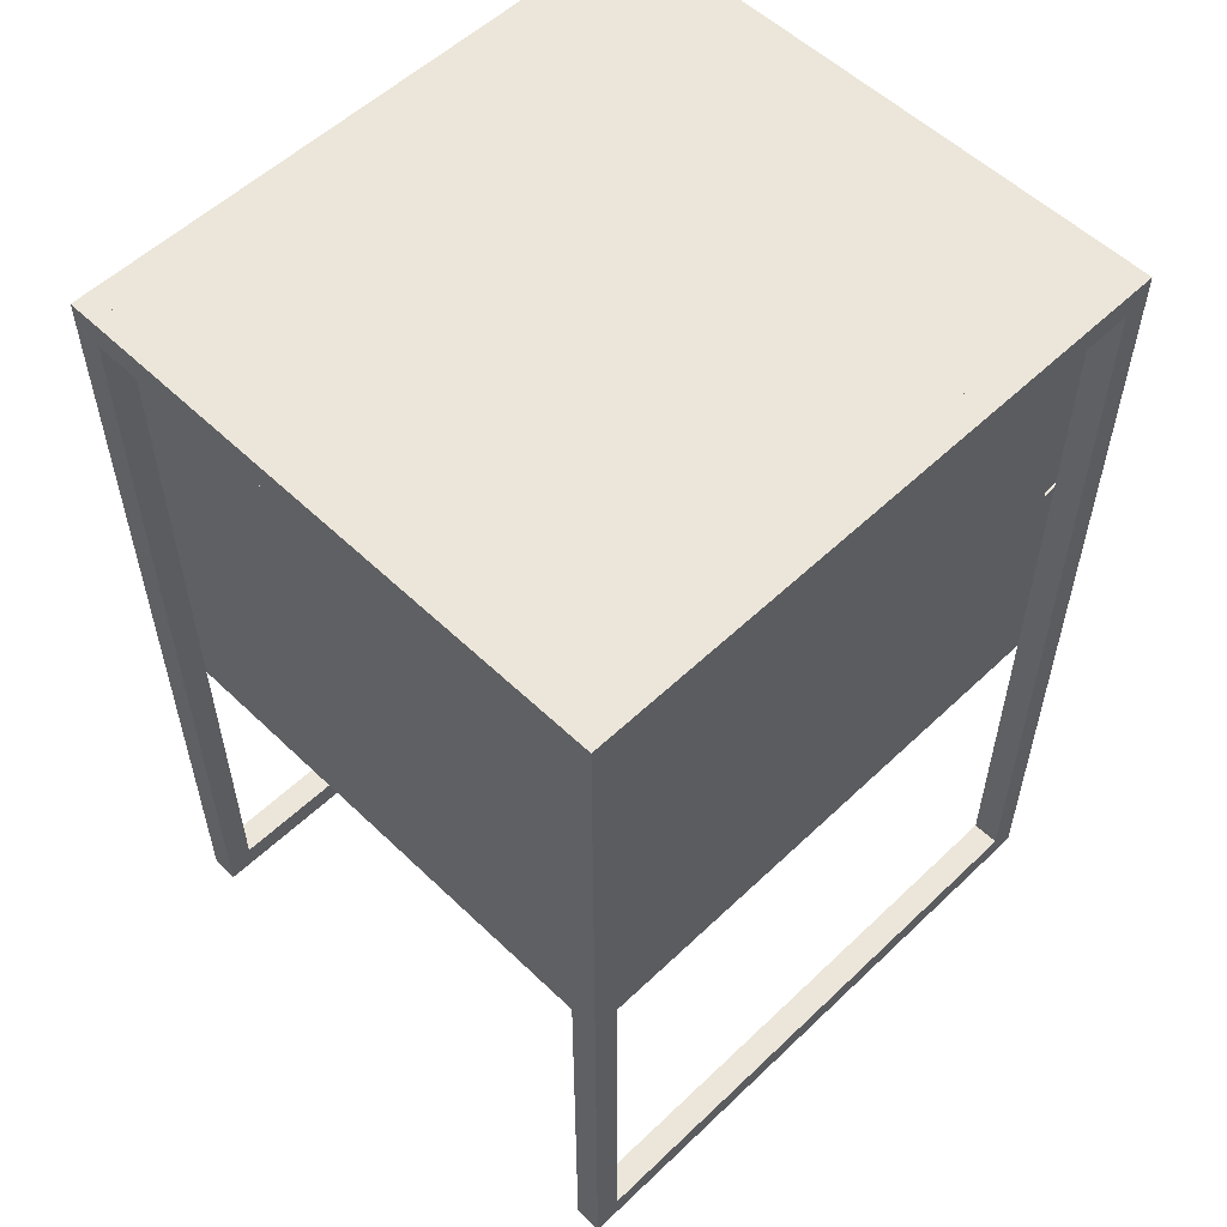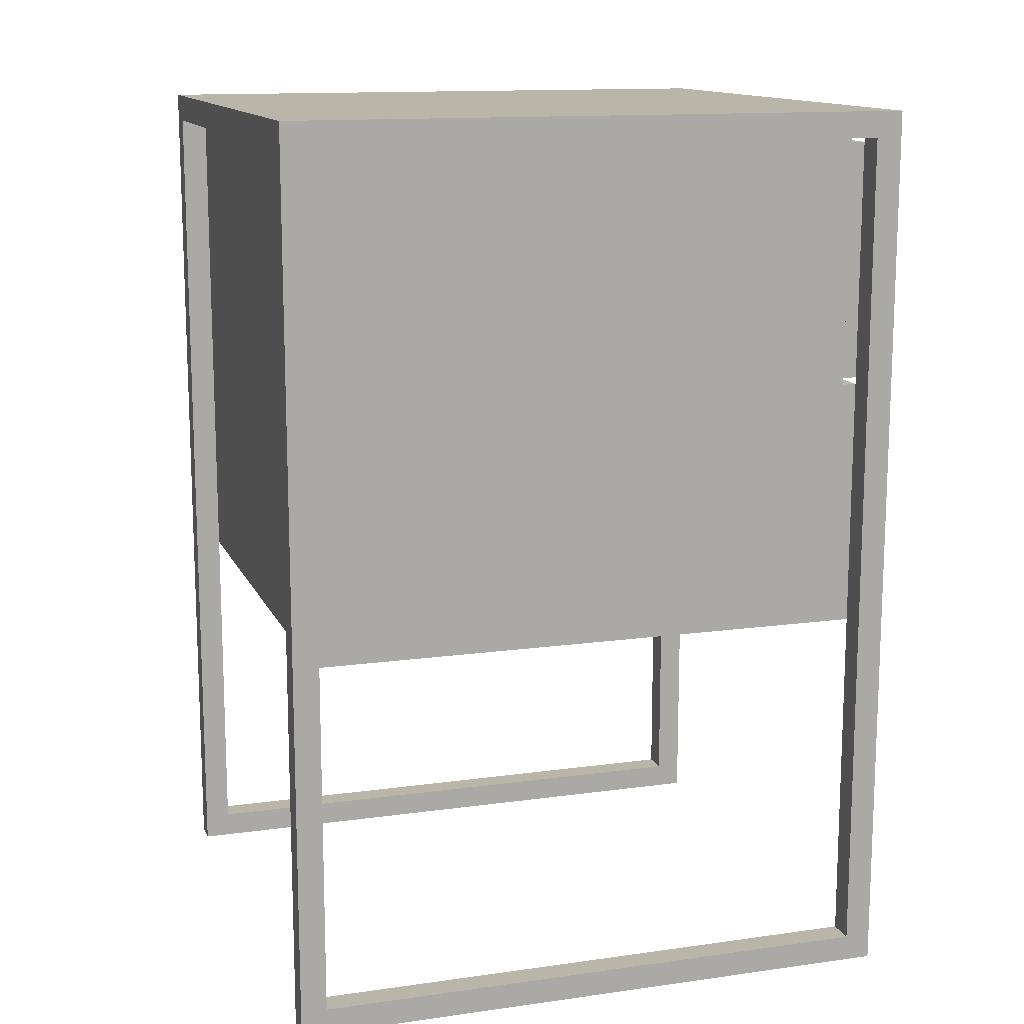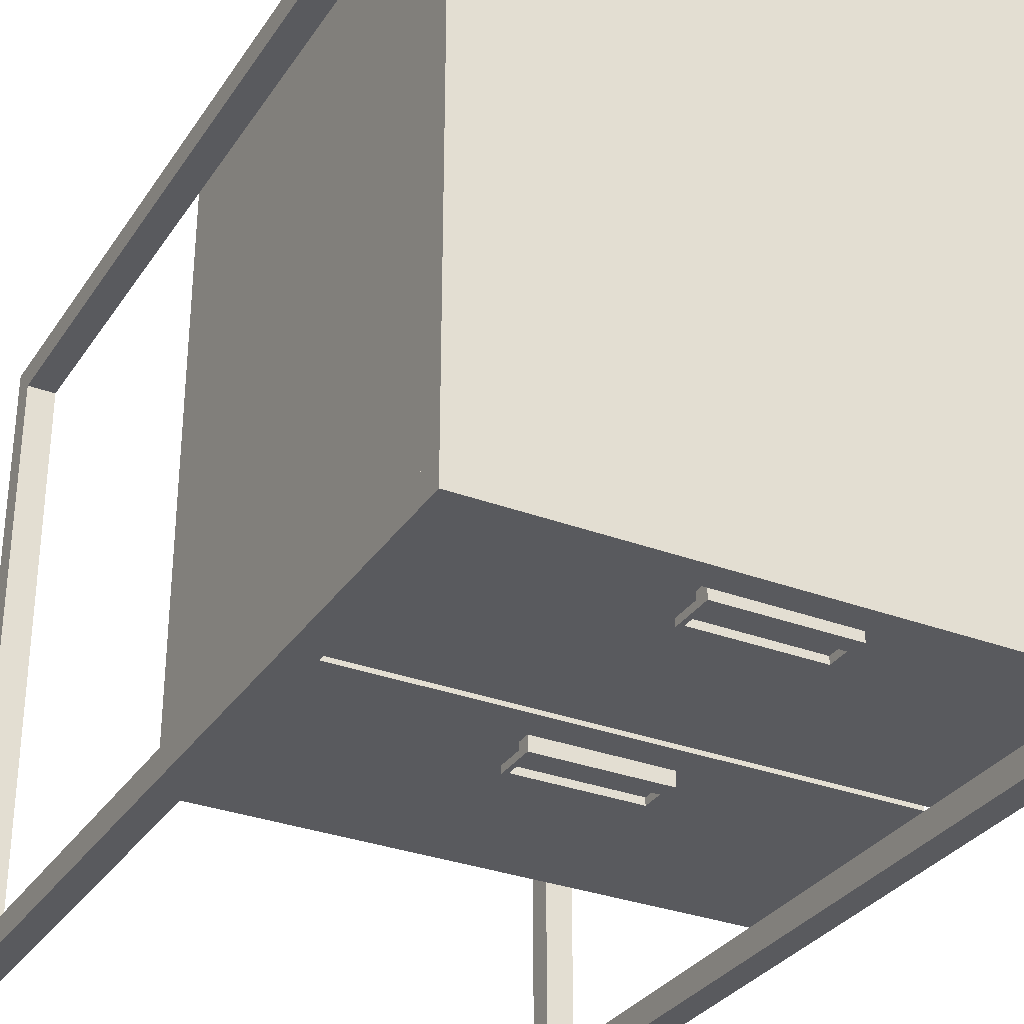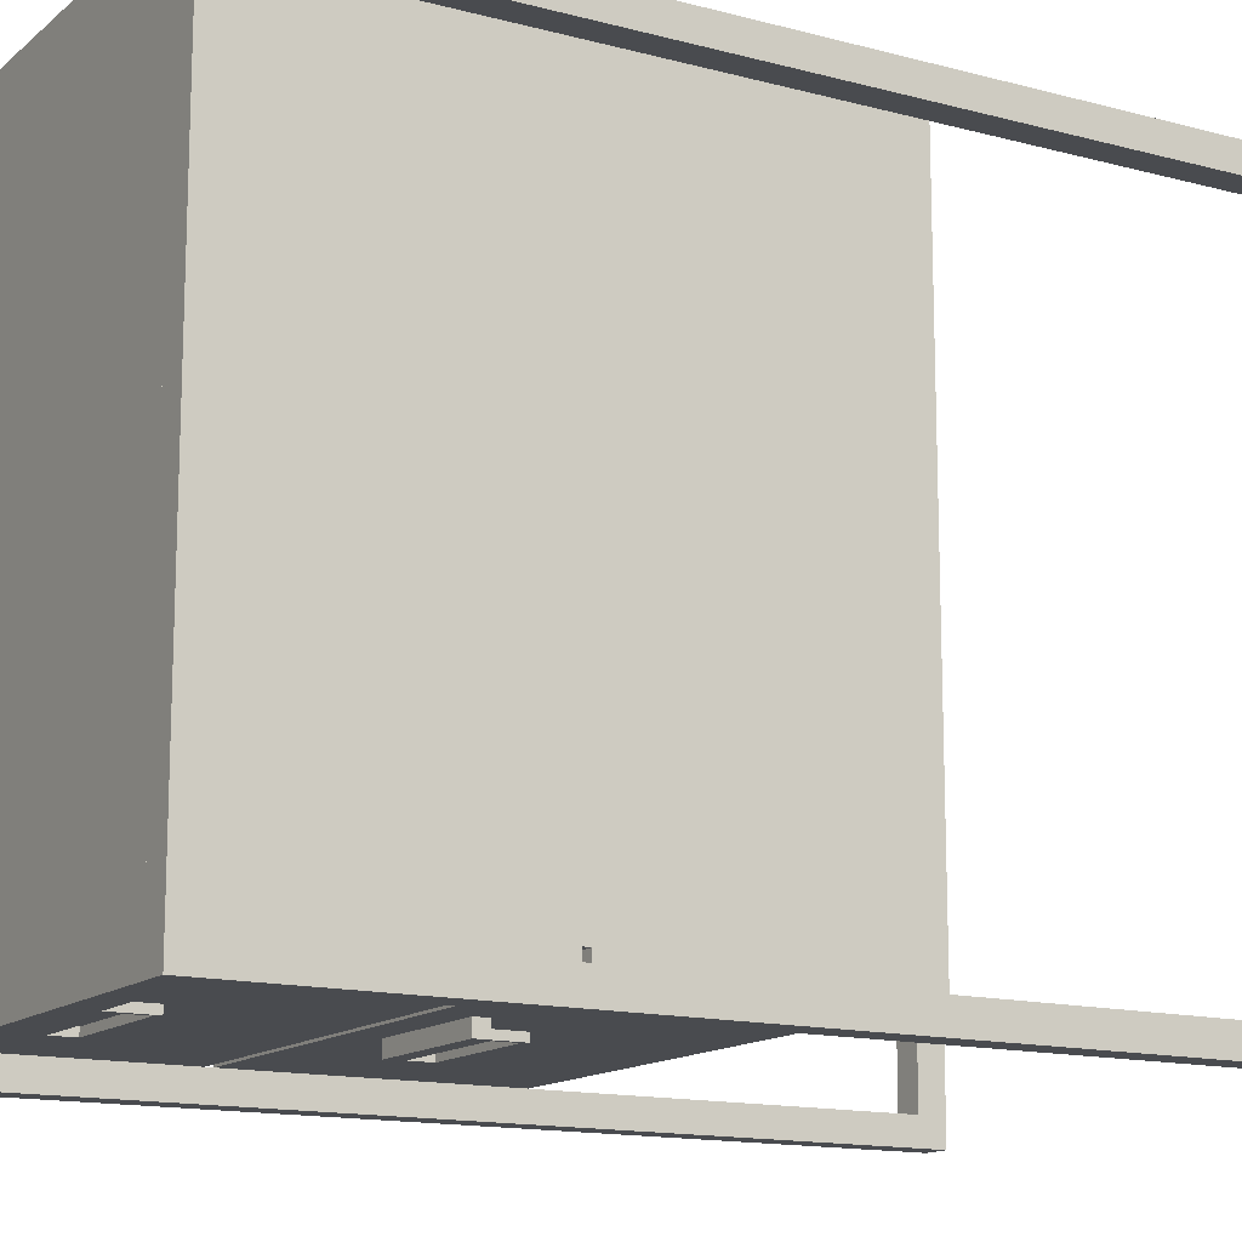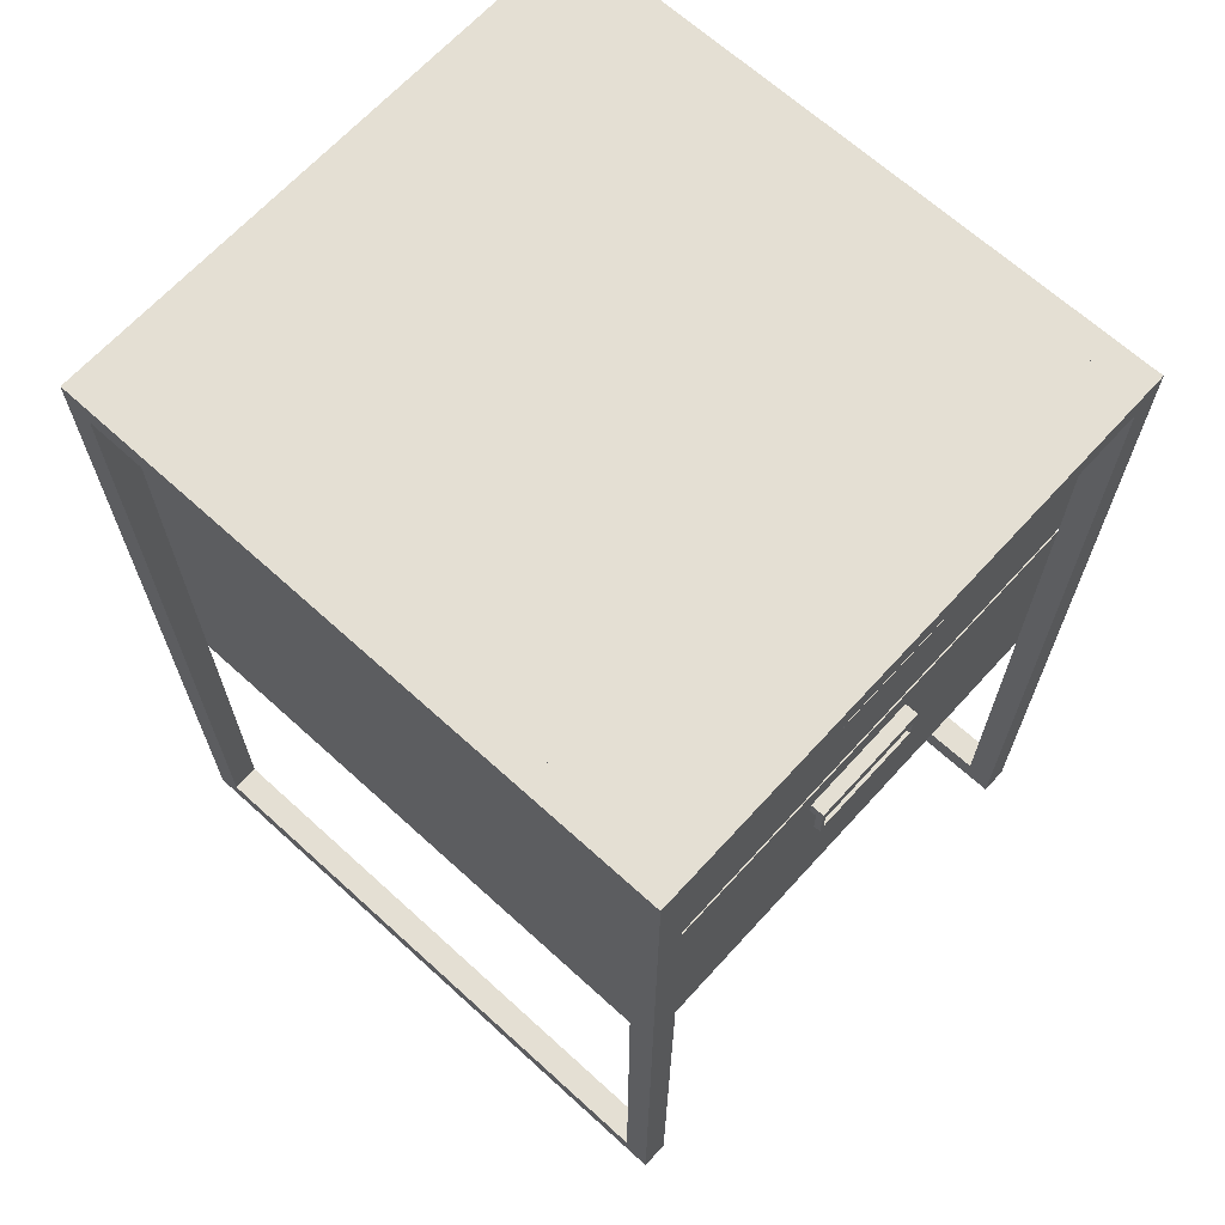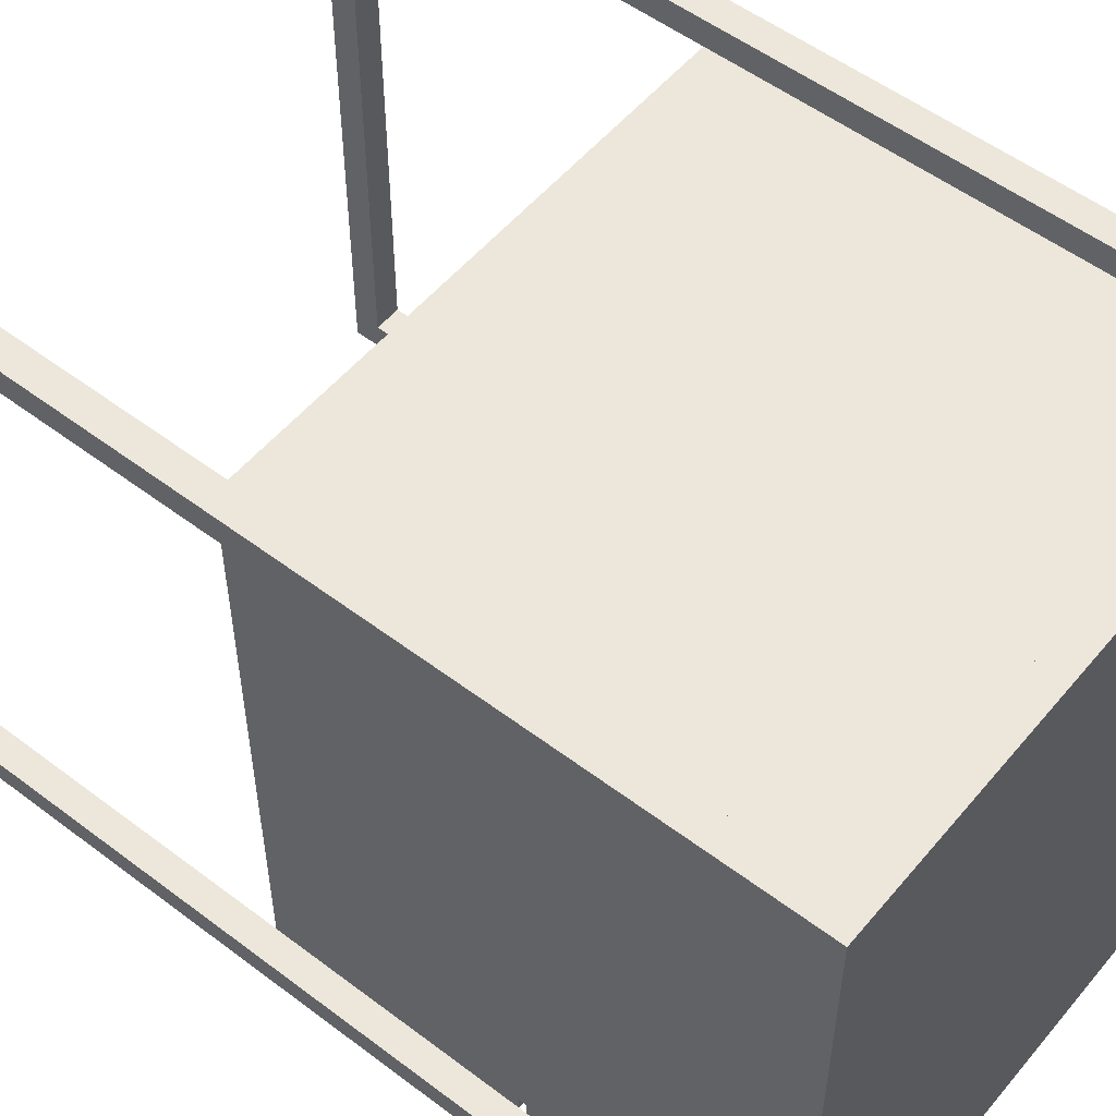
<metadata>
{"format":"obj","ext":"obj","renderer":"f3d","projection":"perspective","resolution":1024,"background":"white","views":[{"elev":55.6,"azim":45.1,"up":"+Y"},{"elev":13.4,"azim":72.5,"up":"+Y"},{"elev":-31.6,"azim":151.9,"up":"+Z"},{"elev":-14.1,"azim":-120.5,"up":"+Z"},{"elev":66.6,"azim":132.4,"up":"+Y"},{"elev":53.7,"azim":128.9,"up":"+Z"}]}
</metadata>
<code>
v 0.2341 0.2192 0.3729
v 0.2118 -0.5069 0.3729
v 0.2341 -0.5069 0.3729
v 0.2118 0.2192 0.3729
v 0.2341 -0.5069 -0.1298
v 0.2341 -0.4859 0.3519
v 0.2118 0.2192 -0.1298
v 0.2118 0.1982 0.3519
v 0.2118 -0.5069 -0.1298
v 0.2341 0.1982 0.3519
v 0.2341 0.2192 -0.1298
v 0.2118 -0.4859 0.3519
v 0.2341 -0.4859 -0.1088
v 0.2118 0.1982 -0.1088
v 0.2118 -0.4859 -0.1088
v 0.2341 0.1982 -0.1088
v -0.2127 0.1982 -0.1088
v -0.235 -0.4859 -0.1088
v -0.2127 -0.4859 -0.1088
v -0.235 0.1982 -0.1088
v -0.2127 -0.4859 0.3519
v -0.2127 -0.5069 -0.1298
v -0.235 0.1982 0.3519
v -0.235 0.2192 -0.1298
v -0.235 -0.4859 0.3519
v -0.2127 0.2192 -0.1298
v -0.2127 0.1982 0.3519
v -0.235 -0.5069 -0.1298
v -0.2127 -0.5069 0.3729
v -0.235 0.2192 0.3729
v -0.235 -0.5069 0.3729
v -0.2127 0.2192 0.3729
v 0.2118 0.1968 0.3519
v -0.2127 -0.2053 0.3519
v 0.2118 -0.2053 0.3519
v -0.2127 0.1968 0.3519
v 0.2118 -0.2053 -0.1088
v -0.2127 0.2192 -0.1088
v -0.2127 -0.2053 -0.1088
v 0.2118 0.2192 0.3519
v -0.2127 0.1968 0.3729
v -0.2127 0.2192 0.3519
v -0.2127 0.1982 -0.09759
v -0.2127 -0.003565 -0.09759
v -0.2127 -0.003565 -0.1088
v 0.2118 -0.003565 -0.09759
v 0.2118 0.1968 0.3729
v -0.2127 0.1982 -0.1298
v 0.2118 -0.003565 -0.1088
v 0.2118 0.1982 -0.09759
v 0.2118 0.2192 -0.1088
v -0.2127 0.1938 -0.09759
v 0.2118 0.002066 -0.09759
v -0.2127 0.002066 -0.09759
v 0.2118 0.1982 -0.1298
v 0.2118 0.1938 -0.09759
v -0.2127 0.1938 -0.1088
v 0.2118 0.002066 -0.1088
v -0.2127 0.002066 -0.1088
v 0.2118 0.1938 -0.1088
v 0.05097 0.1394 -0.1143
v 0.04739 0.143 -0.1143
v -0.04957 0.1394 -0.1143
v 0.05097 0.1618 -0.1143
v -0.04601 0.143 -0.1143
v -0.04957 0.1394 -0.1199
v 0.05097 0.1394 -0.1199
v 0.04739 0.1603 -0.1143
v -0.04957 0.1618 -0.1143
v -0.04601 0.143 -0.1199
v -0.04957 0.173 -0.1199
v 0.05097 0.173 -0.1199
v -0.04601 0.1603 -0.1143
v 0.04739 0.1603 -0.1199
v 0.04739 0.143 -0.1199
v 0.05097 0.173 -0.1088
v -0.04957 0.173 -0.1088
v -0.04601 0.1603 -0.1199
v 0.05097 0.1618 -0.1088
v -0.04957 0.1618 -0.1088
v 0.05097 -0.06162 -0.1143
v 0.04739 -0.05806 -0.1143
v -0.04957 -0.06162 -0.1143
v 0.05097 -0.03928 -0.1143
v -0.04601 -0.05806 -0.1143
v -0.04957 -0.06162 -0.1199
v 0.05097 -0.06162 -0.1199
v 0.04739 -0.04079 -0.1143
v -0.04957 -0.03928 -0.1143
v -0.04601 -0.05806 -0.1199
v -0.04957 -0.02811 -0.1199
v 0.05097 -0.02811 -0.1199
v -0.04601 -0.04079 -0.1143
v 0.04739 -0.04079 -0.1199
v 0.04739 -0.05806 -0.1199
v 0.05097 -0.02811 -0.1088
v -0.04957 -0.02811 -0.1088
v -0.04601 -0.04079 -0.1199
v 0.05097 -0.03928 -0.1088
v -0.04957 -0.03928 -0.1088
g mesh1_mesh1-geometry
f 1 2 3
f 2 1 4
f 2 5 3
f 3 6 1
f 1 7 4
f 4 8 2
f 5 2 9
f 6 3 5
f 10 1 6
f 7 1 11
f 8 4 7
f 12 2 8
f 2 12 9
f 7 5 9
f 6 5 13
f 1 10 11
f 6 8 10
f 5 7 11
f 8 7 14
f 8 6 12
f 9 12 15
f 9 15 7
f 13 5 16
f 15 6 13
f 11 10 16
f 8 16 10
f 11 16 5
f 14 7 15
f 16 8 14
f 6 15 12
f 16 15 13
f 15 16 14
g mesh1_mesh1-geometry
f 3 2 1
f 4 1 2
f 3 5 2
f 1 6 3
f 4 7 1
f 2 8 4
f 9 2 5
f 5 3 6
f 6 1 10
f 11 1 7
f 7 4 8
f 8 2 12
f 9 12 2
f 9 5 7
f 13 5 6
f 11 10 1
f 10 8 6
f 11 7 5
f 14 7 8
f 12 6 8
f 15 12 9
f 7 15 9
f 16 5 13
f 13 6 15
f 16 10 11
f 10 16 8
f 5 16 11
f 15 7 14
f 14 8 16
f 12 15 6
f 13 15 16
f 14 16 15
g mesh2_mesh2-geometry
f 17 18 19
f 18 17 20
f 18 21 19
f 19 22 17
f 17 23 20
f 20 24 18
f 21 18 25
f 21 22 19
f 26 17 22
f 23 17 27
f 23 24 20
f 28 18 24
f 28 25 18
f 23 21 25
f 21 29 22
f 26 27 17
f 22 24 26
f 21 23 27
f 23 30 24
f 24 22 28
f 31 25 28
f 25 31 23
f 29 21 32
f 31 22 29
f 32 27 26
f 24 32 26
f 27 32 21
f 30 23 31
f 32 24 30
f 22 31 28
f 32 31 29
f 31 32 30
g mesh2_mesh2-geometry
f 19 18 17
f 20 17 18
f 19 21 18
f 17 22 19
f 20 23 17
f 18 24 20
f 25 18 21
f 19 22 21
f 22 17 26
f 27 17 23
f 20 24 23
f 24 18 28
f 18 25 28
f 25 21 23
f 22 29 21
f 17 27 26
f 26 24 22
f 27 23 21
f 24 30 23
f 28 22 24
f 28 25 31
f 23 31 25
f 32 21 29
f 29 22 31
f 26 27 32
f 26 32 24
f 21 32 27
f 31 23 30
f 30 24 32
f 28 31 22
f 29 31 32
f 30 32 31
g mesh3_mesh3-geometry
f 33 34 35
f 34 33 36
f 34 37 35
f 37 33 35
f 36 38 34
f 37 34 39
f 33 37 40
f 41 42 36
f 36 42 38
f 34 38 43
f 34 44 39
f 45 37 39
f 40 37 46
f 4 33 40
f 33 4 47
f 42 41 32
f 40 38 42
f 43 38 48
f 44 34 43
f 39 44 45
f 37 45 49
f 46 37 49
f 50 40 46
f 38 40 51
f 48 38 26
f 44 43 52
f 40 50 51
f 50 46 53
f 44 52 54
f 51 50 55
f 50 53 56
f 57 54 52
f 51 55 7
f 58 56 53
f 54 57 59
f 56 58 60
f 58 57 60
f 57 58 59
g mesh3_mesh3-geometry
f 35 34 33
f 36 33 34
f 35 37 34
f 35 33 37
f 36 41 33
f 34 38 36
f 39 34 37
f 40 37 33
f 47 33 41
f 36 42 41
f 38 42 36
f 43 38 34
f 39 44 34
f 39 37 45
f 46 37 40
f 40 33 4
f 47 4 33
f 47 41 4
f 32 41 42
f 42 38 40
f 48 38 43
f 43 34 44
f 45 44 39
f 49 45 37
f 49 37 46
f 46 40 50
f 40 4 42
f 32 4 41
f 32 42 4
f 51 40 38
f 26 38 48
f 48 43 55
f 52 43 44
f 44 45 46
f 49 46 45
f 51 50 40
f 53 46 50
f 38 26 51
f 48 55 26
f 50 55 43
f 43 56 52
f 52 56 43
f 54 52 44
f 54 46 44
f 44 46 54
f 55 50 51
f 46 54 53
f 53 54 46
f 56 53 50
f 7 51 26
f 7 26 55
f 56 43 50
f 50 43 56
f 56 57 52
f 52 57 56
f 52 54 57
f 7 55 51
f 54 58 53
f 53 58 54
f 53 56 58
f 57 56 60
f 60 56 57
f 59 57 54
f 58 54 59
f 59 54 58
f 60 58 56
f 60 57 58
f 59 58 57
g mesh3_mesh3-geometry
f 33 41 36
f 41 33 47
f 4 41 47
f 42 4 40
f 41 4 32
f 4 42 32
f 55 43 48
f 51 26 38
f 26 55 48
f 43 55 50
f 26 51 7
f 55 26 7
g mesh3_mesh3-geometry
f 46 45 44
f 45 46 49
g mesh4_mesh4-geometry
l 43 50
l 43 52
l 50 56
l 56 52
l 57 52
l 60 56
l 60 57
g mesh5_mesh5-geometry
l 59 54
l 53 54
l 58 53
g mesh6_mesh6-geometry
f 61 62 63
f 62 61 64
f 63 62 61
f 64 61 62
f 65 63 62
f 62 63 65
f 66 61 63
f 63 61 66
f 61 67 64
f 64 67 61
f 62 64 68
f 68 64 62
f 63 65 69
f 69 65 63
f 62 70 65
f 65 70 62
f 61 66 67
f 67 66 61
f 63 71 66
f 66 71 63
f 72 64 67
f 67 64 72
f 68 64 73
f 73 64 68
f 74 62 68
f 68 62 74
f 69 65 73
f 73 65 69
f 71 63 69
f 69 63 71
f 70 62 75
f 75 62 70
f 70 73 65
f 65 73 70
f 66 70 67
f 67 70 66
f 70 66 71
f 71 66 70
f 64 72 76
f 76 72 64
f 67 75 72
f 72 75 67
f 69 73 64
f 64 73 69
f 73 74 68
f 68 74 73
f 62 74 75
f 75 74 62
f 71 69 77
f 77 69 71
f 75 67 70
f 70 67 75
f 73 70 78
f 78 70 73
f 70 71 78
f 78 71 70
f 71 76 72
f 72 76 71
f 64 76 79
f 79 76 64
f 72 75 74
f 74 75 72
f 64 80 69
f 69 80 64
f 74 73 78
f 78 73 74
f 77 69 80
f 80 69 77
f 76 71 77
f 77 71 76
f 78 71 74
f 74 71 78
f 72 74 71
f 71 74 72
f 79 77 76
f 76 77 79
f 80 64 79
f 79 64 80
f 77 79 80
f 80 79 77
g mesh7_mesh7-geometry
l 63 69
l 63 61
l 63 66
l 69 64
l 69 80
l 61 64
l 61 67
l 66 67
l 71 66
l 64 79
l 77 80
l 80 79
l 67 72
l 77 71
l 72 71
l 79 76
l 76 77
l 76 72
g mesh8_mesh8-geometry
l 65 73
l 62 65
l 70 65
l 73 68
l 78 73
l 68 62
l 75 62
l 75 70
l 70 78
l 74 68
l 78 74
l 74 75
g mesh9_mesh9-geometry
f 81 82 83
f 82 81 84
f 83 82 81
f 84 81 82
f 85 83 82
f 82 83 85
f 86 81 83
f 83 81 86
f 81 87 84
f 84 87 81
f 82 84 88
f 88 84 82
f 83 85 89
f 89 85 83
f 82 90 85
f 85 90 82
f 81 86 87
f 87 86 81
f 83 91 86
f 86 91 83
f 92 84 87
f 87 84 92
f 88 84 93
f 93 84 88
f 94 82 88
f 88 82 94
f 89 85 93
f 93 85 89
f 91 83 89
f 89 83 91
f 90 82 95
f 95 82 90
f 90 93 85
f 85 93 90
f 86 90 87
f 87 90 86
f 90 86 91
f 91 86 90
f 84 92 96
f 96 92 84
f 87 95 92
f 92 95 87
f 89 93 84
f 84 93 89
f 93 94 88
f 88 94 93
f 82 94 95
f 95 94 82
f 91 89 97
f 97 89 91
f 95 87 90
f 90 87 95
f 93 90 98
f 98 90 93
f 90 91 98
f 98 91 90
f 91 96 92
f 92 96 91
f 84 96 99
f 99 96 84
f 92 95 94
f 94 95 92
f 84 100 89
f 89 100 84
f 94 93 98
f 98 93 94
f 97 89 100
f 100 89 97
f 96 91 97
f 97 91 96
f 98 91 94
f 94 91 98
f 92 94 91
f 91 94 92
f 99 97 96
f 96 97 99
f 100 84 99
f 99 84 100
f 97 99 100
f 100 99 97
g mesh10_mesh10-geometry
l 83 89
l 83 81
l 83 86
l 89 84
l 89 100
l 81 84
l 81 87
l 86 87
l 91 86
l 84 99
l 97 100
l 100 99
l 87 92
l 97 91
l 92 91
l 99 96
l 96 97
l 96 92
g mesh11_mesh11-geometry
l 85 93
l 82 85
l 90 85
l 93 88
l 98 93
l 88 82
l 95 82
l 95 90
l 90 98
l 94 88
l 98 94
l 94 95

</code>
